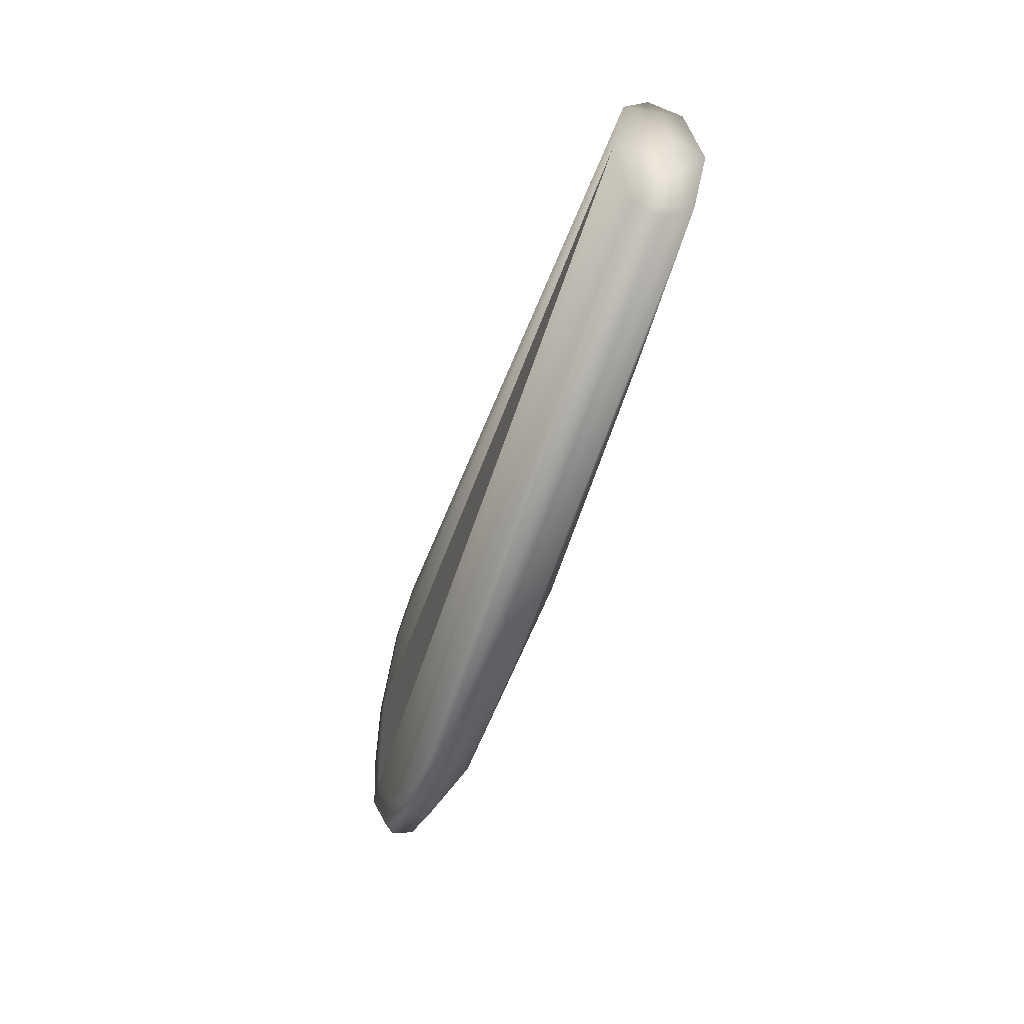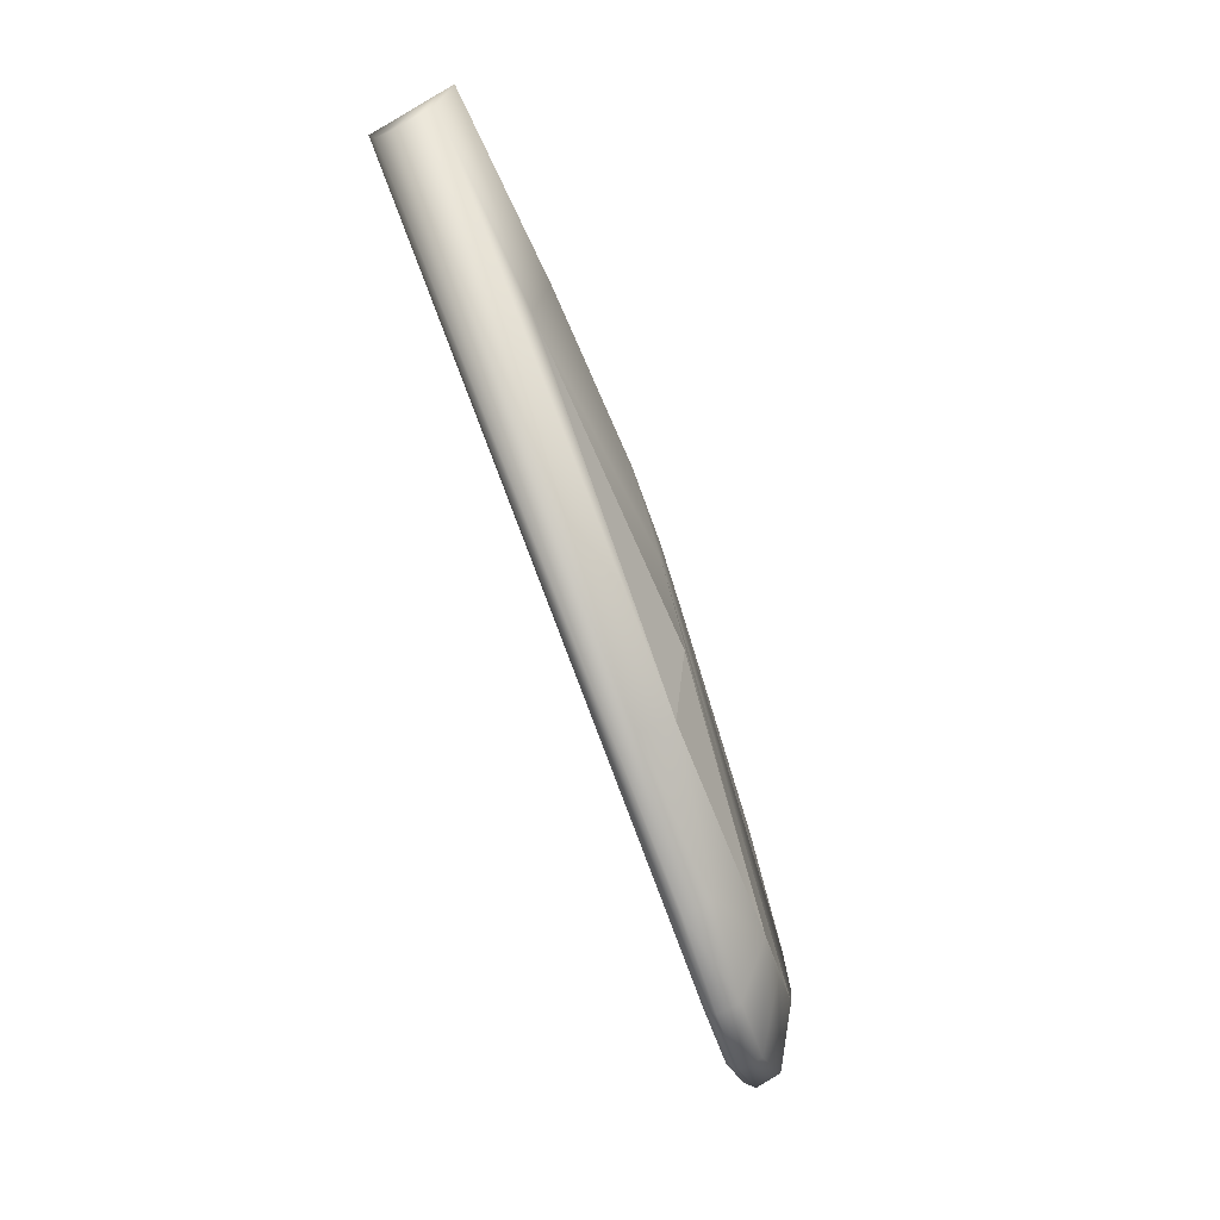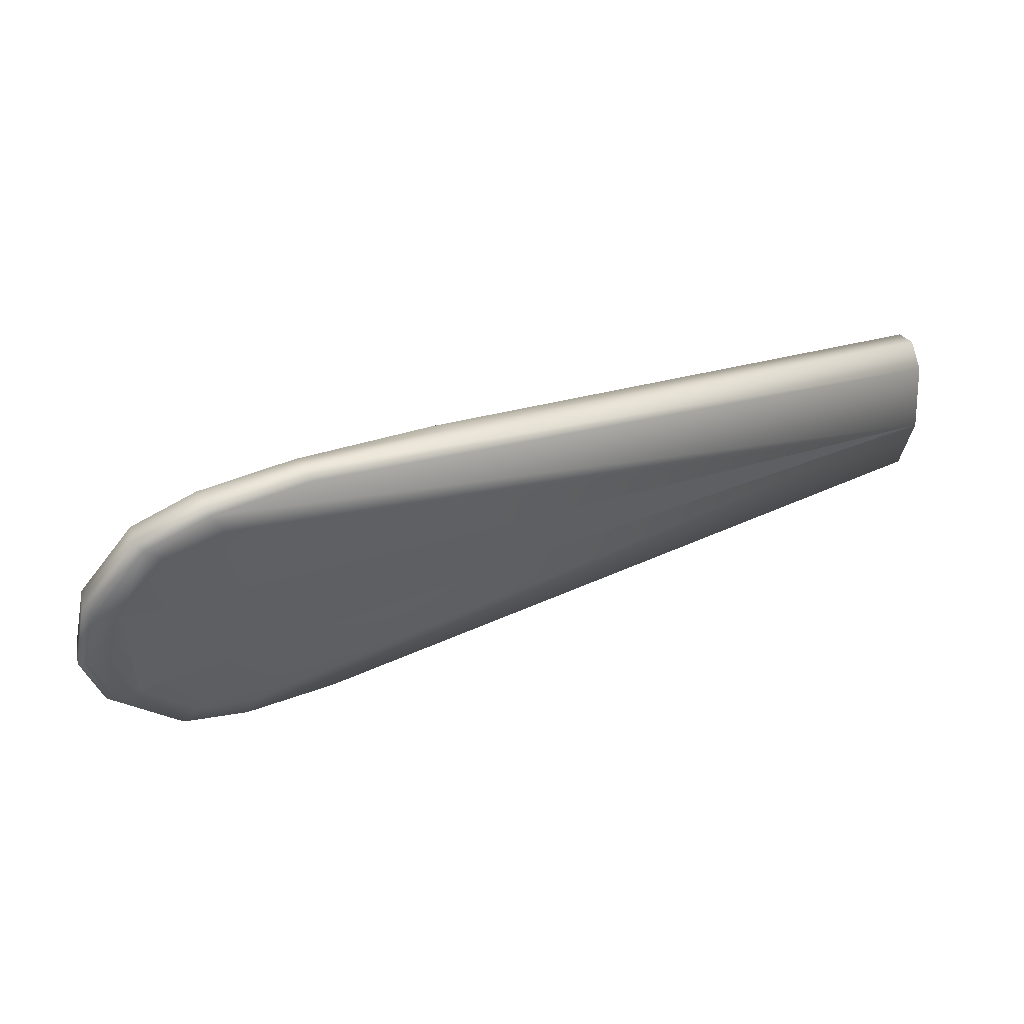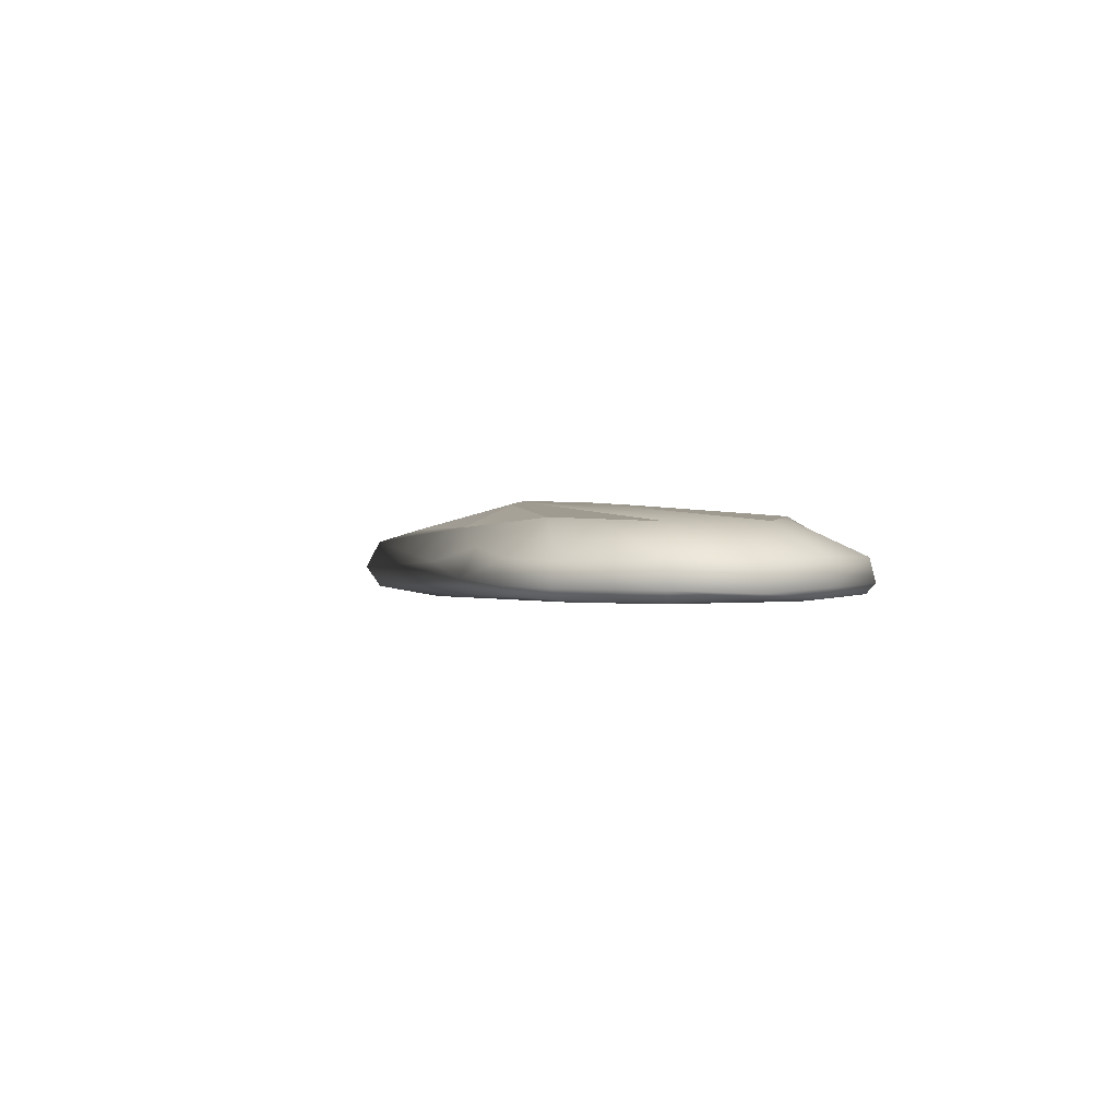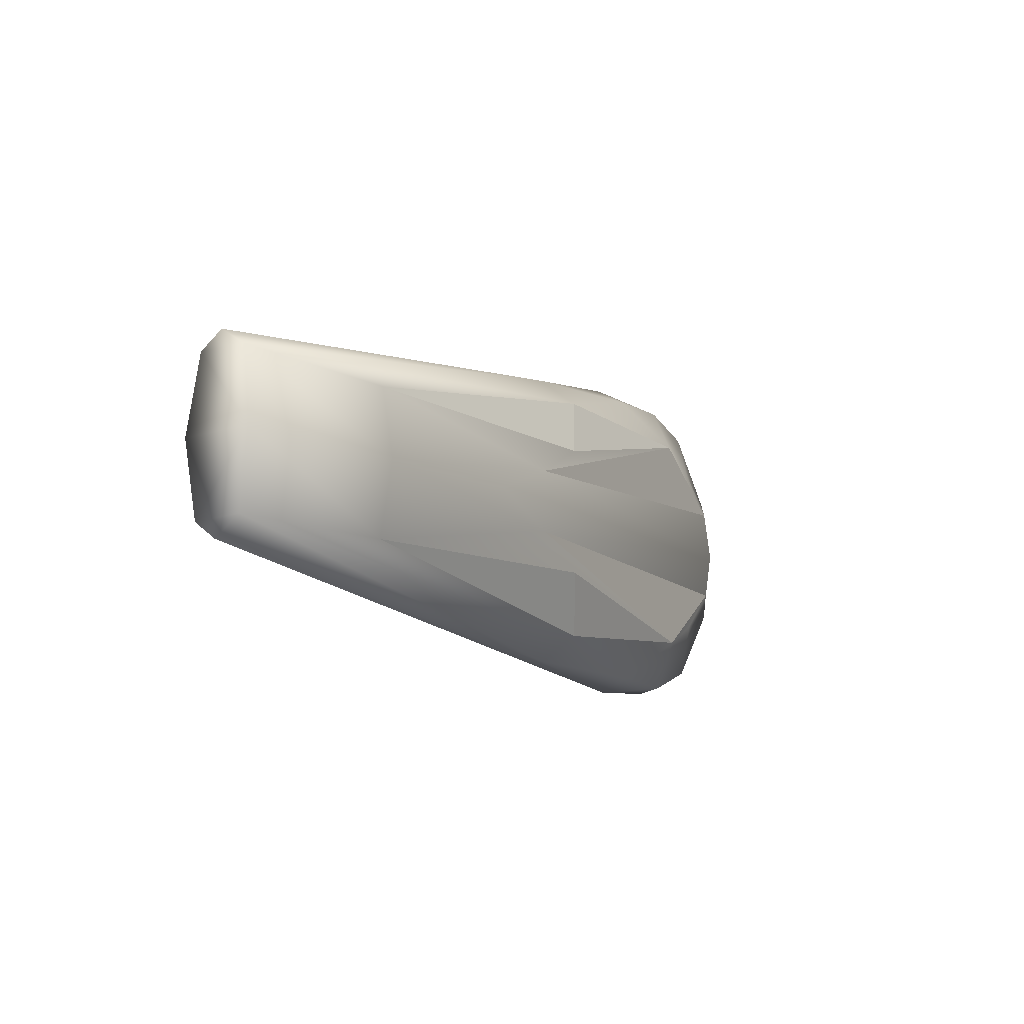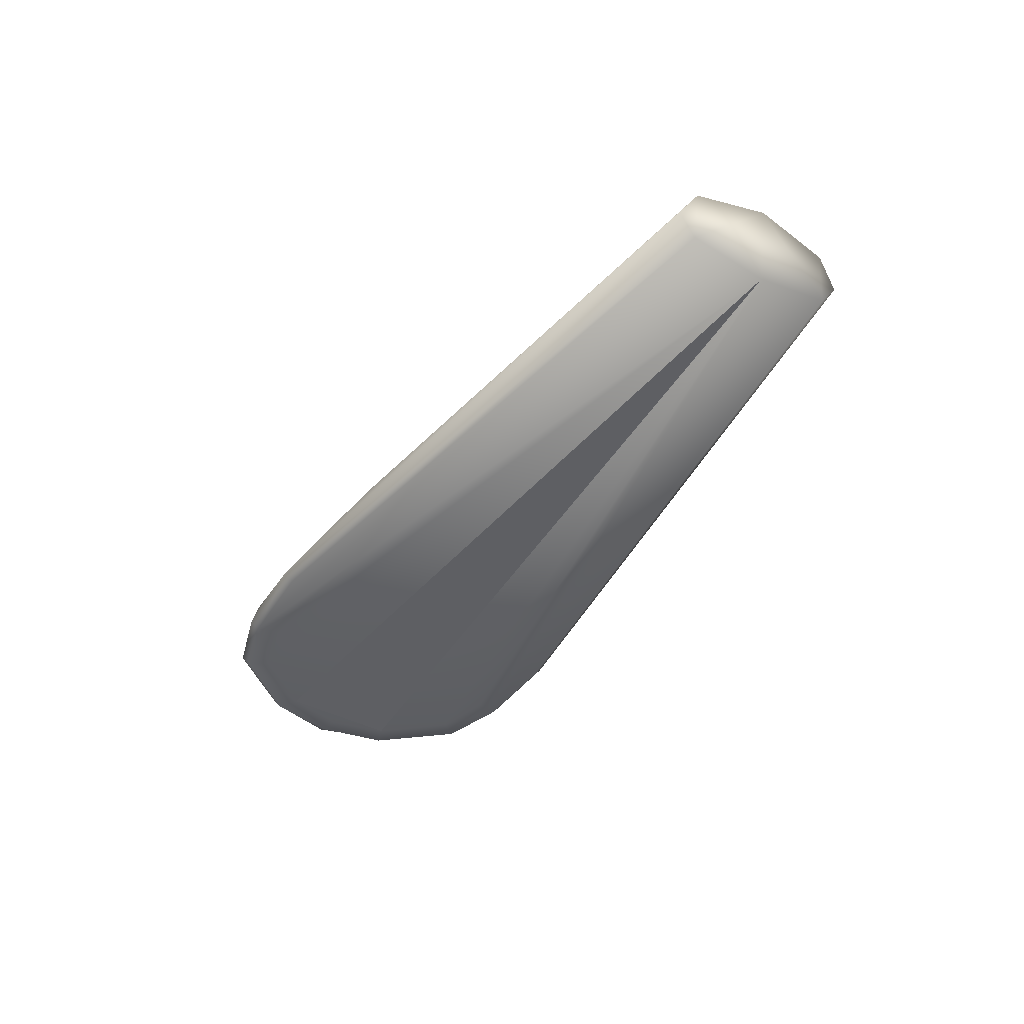
<metadata>
{"format":"obj","ext":"obj","renderer":"f3d","projection":"perspective","resolution":1024,"background":"white","views":[{"elev":-45.5,"azim":71.3,"up":"+Z"},{"elev":-72.8,"azim":108.5,"up":"+Z"},{"elev":50.0,"azim":-22.9,"up":"+Z"},{"elev":1.7,"azim":-110.0,"up":"+Y"},{"elev":-9.7,"azim":120.5,"up":"+Z"},{"elev":-42.4,"azim":58.6,"up":"+Y"}]}
</metadata>
<code>
o pan_collision_handle.001
v -0.2906 0.04911 0.02189
v -0.3126 0.04881 -0.01963
v -0.2912 0.04905 -0.02314
v -0.3096 0.04719 -0.01631
v -0.2708 0.05046 -0.0202
v -0.2702 0.05051 0.01912
v -0.3126 0.04883 0.01868
v -0.3096 0.0472 0.01517
v -0.3207 0.04884 0.009032
v -0.3209 0.04883 -0.009823
v -0.3167 0.04722 -0.008307
v -0.3166 0.04723 0.007303
v -0.2908 0.05282 0.01982
v -0.3039 0.04885 -0.02253
v -0.3037 0.04887 0.02133
v -0.2722 0.05468 -0.0168
v -0.2717 0.05507 0.01555
v -0.2905 0.04774 0.02077
v -0.2911 0.04769 -0.02202
v -0.2914 0.05276 -0.02107
v -0.2998 0.0562 0.01417
v -0.2584 0.0579 0.003545
v -0.2583 0.05791 -0.004517
v -0.3018 0.04721 0.01722
v -0.3019 0.0472 -0.01845
v -0.248 0.05795 -0.000408
v -0.3196 0.04763 0.008629
v -0.3199 0.05216 0.008661
v -0.3198 0.04762 -0.009467
v -0.3201 0.05216 -0.009505
v -0.313 0.05582 -0.006936
v -0.313 0.05581 0.005688
v -0.3067 0.05578 -0.01244
v -0.3068 0.05578 0.01107
v -0.3124 0.05173 -0.01898
v -0.3124 0.05174 0.01799
v -0.3118 0.04762 0.01783
v -0.3119 0.0476 -0.01882
v -0.2999 0.05618 -0.01544
v -0.2674 0.05747 0.00782
v -0.2674 0.05746 -0.008838
v -0.3037 0.05181 0.02057
v -0.3032 0.04763 0.02031
v -0.3034 0.04761 -0.02152
v -0.3038 0.05179 -0.02178
v -0.2267 0.0538 -0.009446
v -0.2258 0.05599 -0.000337
v -0.2269 0.05381 0.008825
v -0.323 0.04846 -0.000396
v -0.3187 0.04741 -0.000502
v -0.3218 0.0478 -0.000419
v -0.3223 0.05178 -0.000422
v -0.315 0.05575 -0.000624
v -0.2035 0.05151 -0.009573
v -0.2045 0.04762 0.0115
v -0.2043 0.04761 -0.01193
v -0.2037 0.05152 0.009133
v -0.2048 0.04452 0.009348
v -0.2047 0.04274 -0.000247
v -0.2046 0.04451 -0.009787
v -0.2026 0.05319 -0.000236
f 1 13 42 15
f 1 15 43 18
f 2 35 45 14
f 2 14 44 38
f 52 53 31 30
f 10 2 38 29
f 6 17 13 1
f 5 3 20 16
f 3 19 44 14
f 3 14 45 20
f 12 8 37 27
f 4 38 44 25
f 10 30 35 2
f 9 7 36 28
f 7 37 43 15
f 7 15 42 36
f 34 36 42 21
f 8 24 43 37
f 11 29 38 4
f 39 20 45
f 26 23 22
f 39 45 35 33
f 33 35 30 31
f 9 27 37 7
f 49 51 27 9
f 28 36 34 32
f 50 51 29 11
f 49 9 28 52
f 21 42 13
f 10 49 52 30
f 12 27 51 50
f 10 29 51 49
f 28 32 53 52
f 34 21 32
f 21 13 17
f 40 21 17
f 6 1 55
f 40 17 48
f 40 48 22
f 21 40 22
f 32 21 22
f 32 22 53
f 18 43 58
f 60 19 3 56
f 1 18 58 55
f 47 48 57 61
f 46 47 61 54
f 54 56 5 16
f 48 17 57
f 55 58 57
f 22 48 47
f 26 22 47
f 46 41 23
f 47 46 23
f 26 47 23
f 58 59 61 57
f 12 50 11
f 4 25 59
f 11 4 59
f 12 11 59
f 8 12 59
f 24 8 59
f 59 25 44 60
f 61 59 60 54
f 46 54 16
f 41 46 16
f 41 16 39
f 23 41 39
f 31 23 39
f 33 31 39
f 6 55 57 17
f 54 60 56
f 43 24 59 58
f 39 16 20
f 60 44 19
f 53 22 23 31
f 5 56 3

</code>
